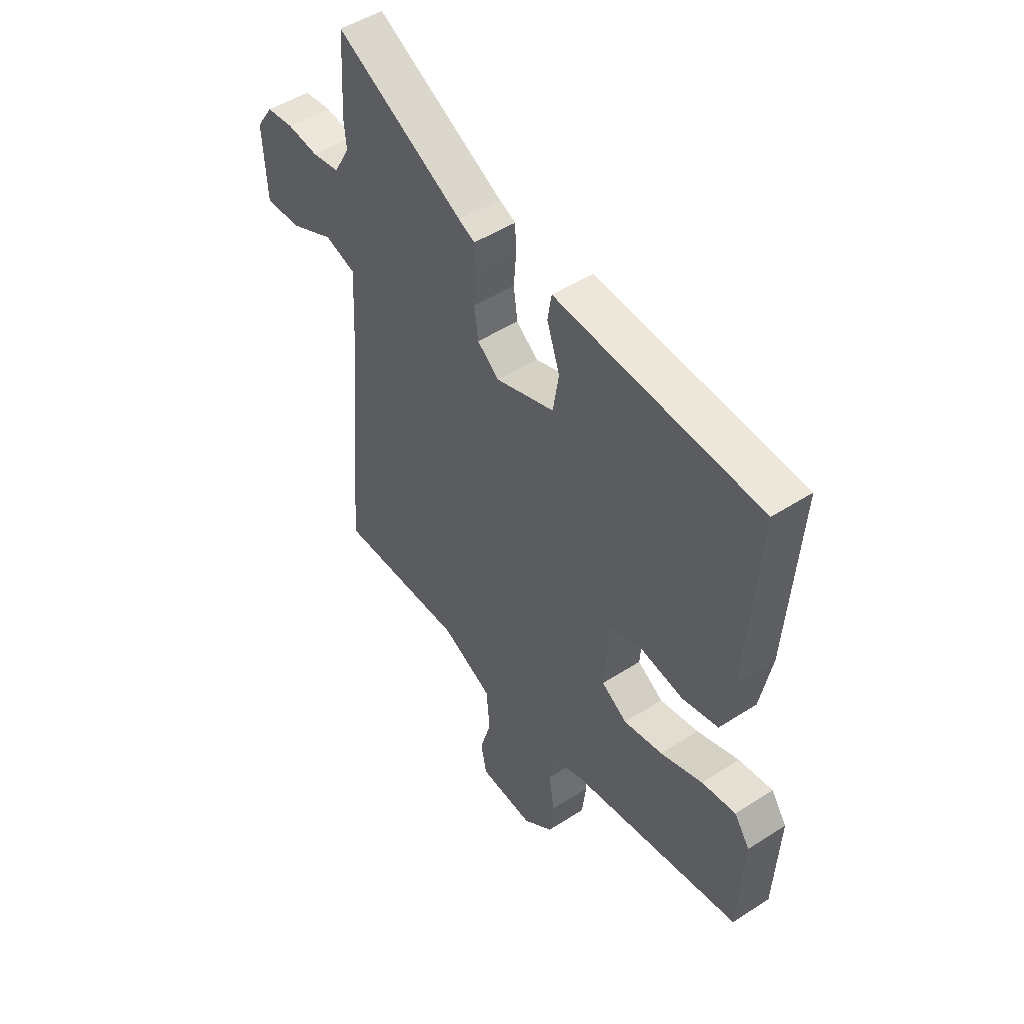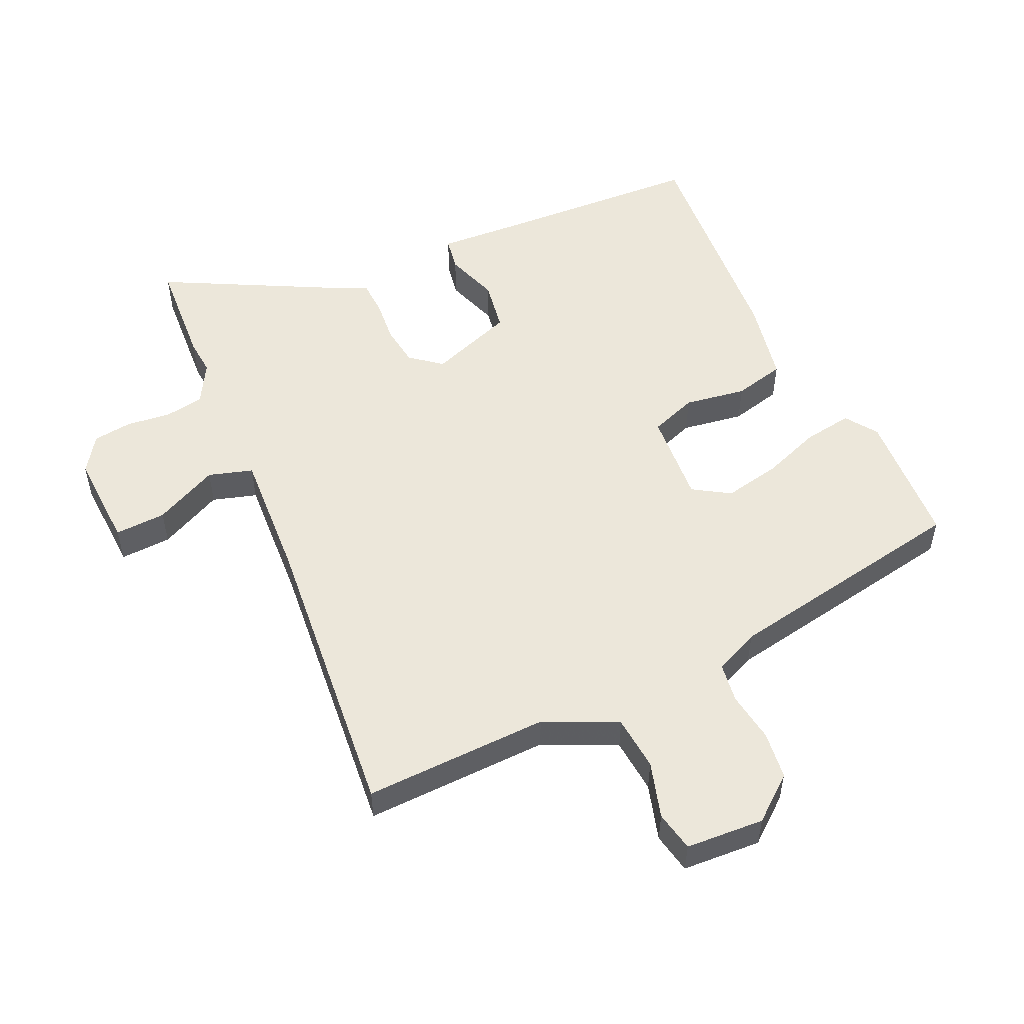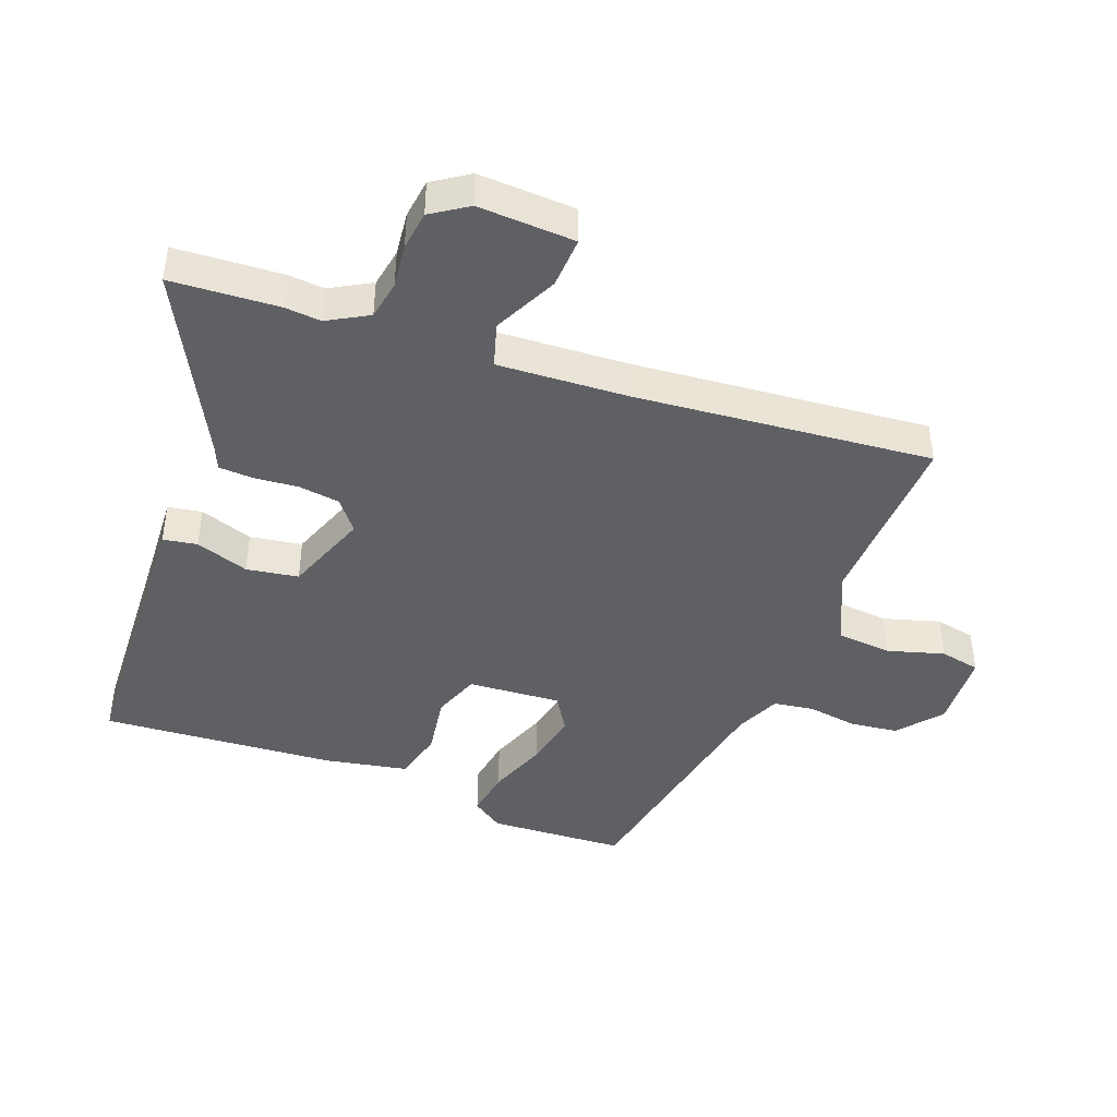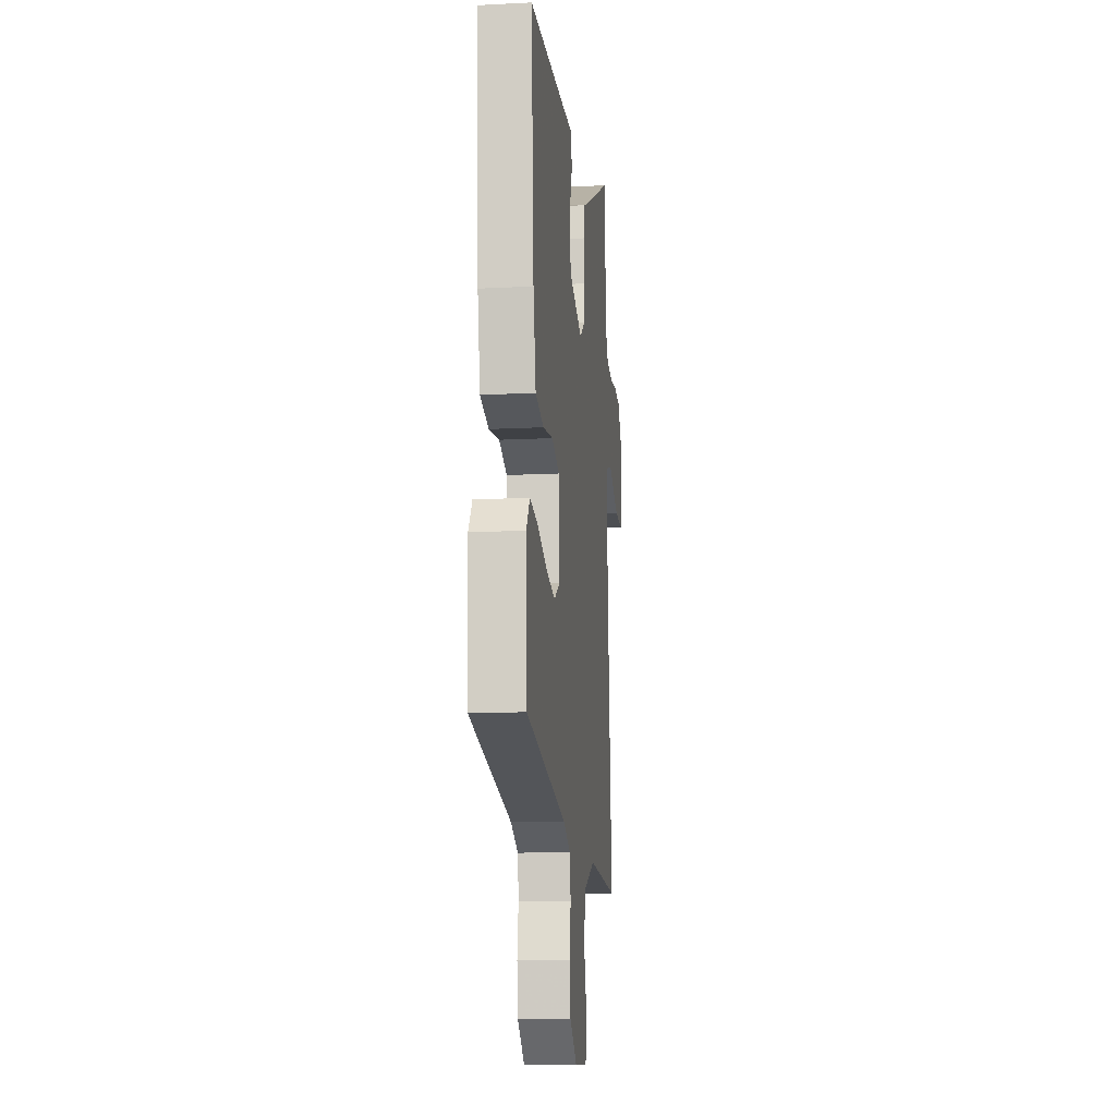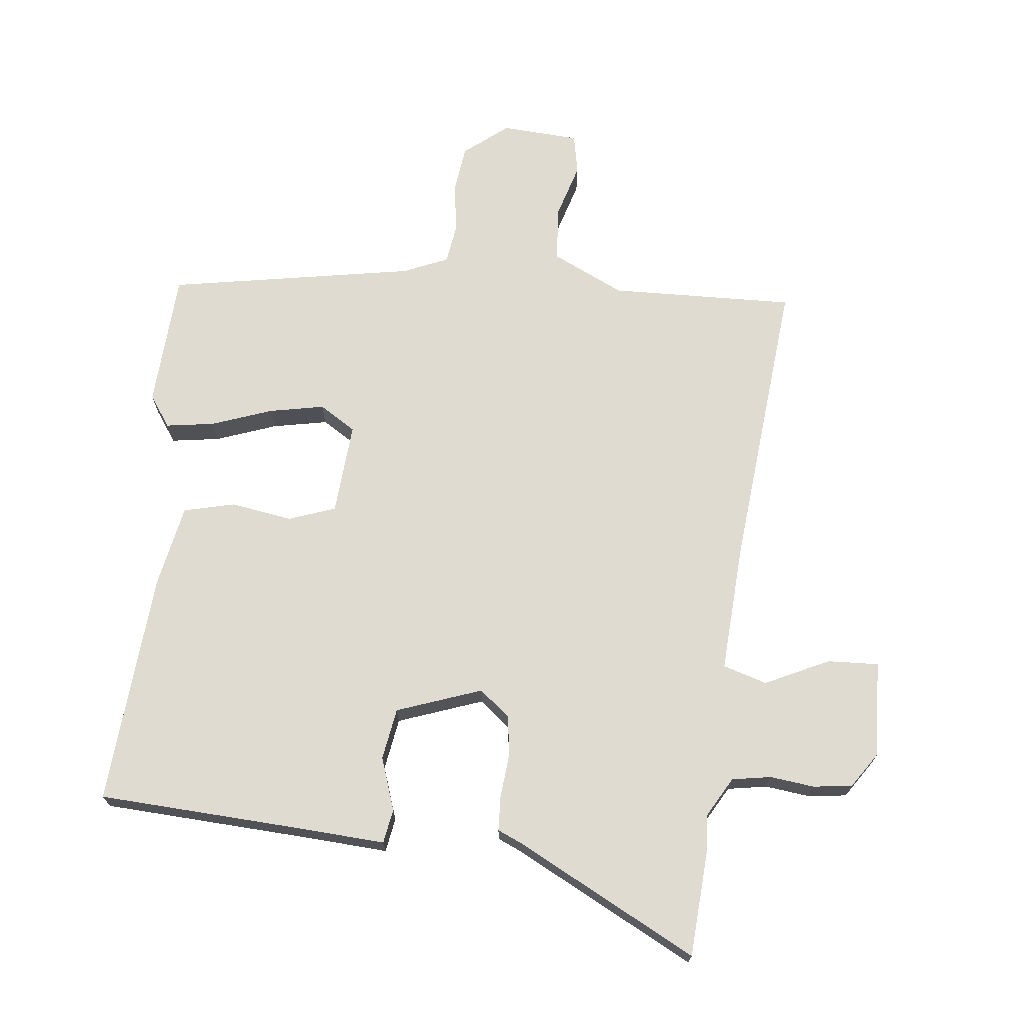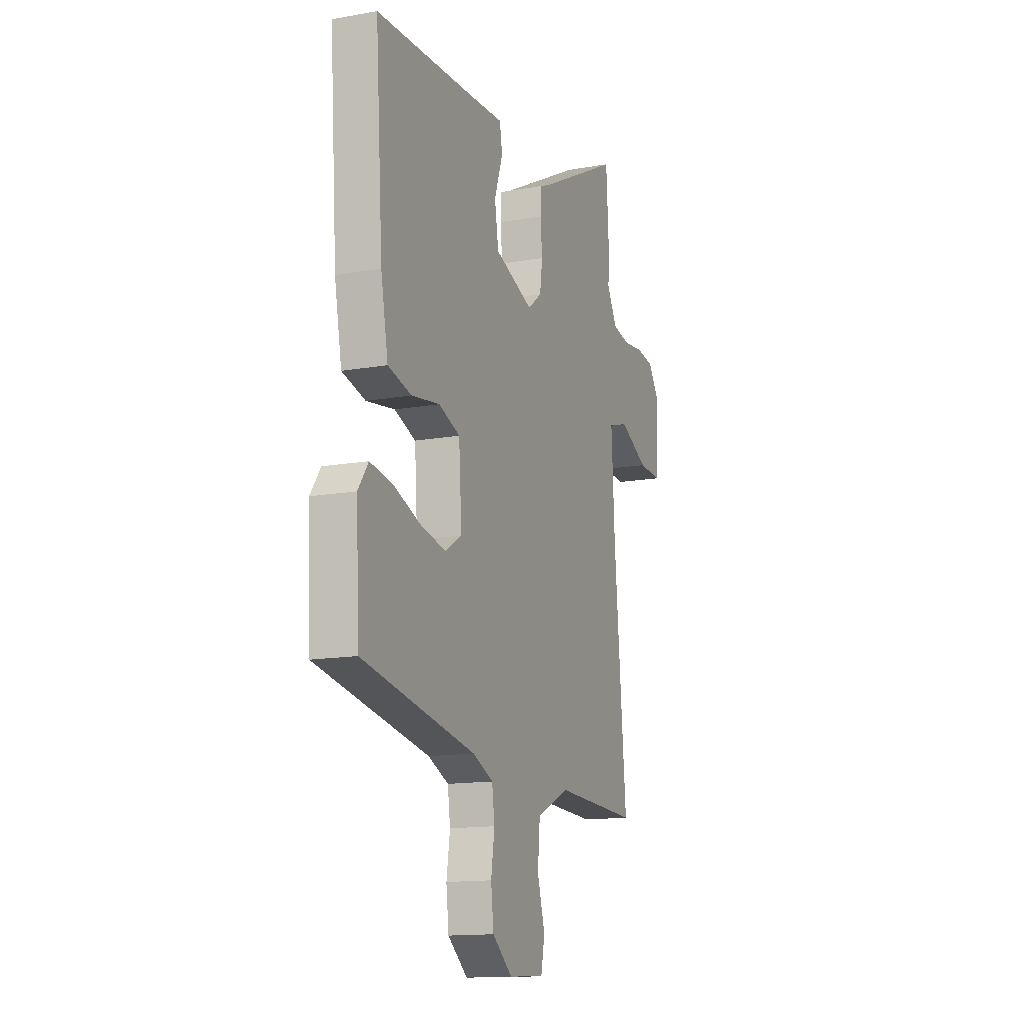
<metadata>
{"format":"obj","ext":"obj","renderer":"f3d","projection":"perspective","resolution":1024,"background":"white","views":[{"elev":48.9,"azim":-125.6,"up":"+Z"},{"elev":52.8,"azim":155.6,"up":"+Y"},{"elev":-43.1,"azim":69.3,"up":"+Y"},{"elev":-14.1,"azim":-83.5,"up":"+Z"},{"elev":70.1,"azim":6.5,"up":"+Y"},{"elev":-14.3,"azim":-68.5,"up":"+Z"}]}
</metadata>
<code>
v -0.481 0.07 0.516
v -0.143 0.07 0.532
v -0.019 0.07 0.539
v -0.01 0.07 0.485
v -0.039 0.07 0.401
v -0.026 0.07 0.319
v 0.108 0.07 0.27
v 0.157 0.07 0.309
v 0.166 0.07 0.374
v 0.16 0.07 0.444
v 0.163 0.07 0.498
v 0.2 0.07 0.514
v 0.49 0.07 0.663
v 0.5 0.07 0.493
v 0.495 0.07 0.436
v 0.531 0.07 0.372
v 0.593 0.07 0.361
v 0.663 0.07 0.369
v 0.725 0.07 0.361
v 0.763 0.07 0.304
v 0.755 0.07 0.151
v 0.674 0.07 0.155
v 0.573 0.07 0.204
v 0.503 0.07 0.183
v 0.514 0.07 -0.022
v 0.556 0.07 -0.491
v 0.263 0.07 -0.481
v 0.148 0.07 -0.535
v 0.14 0.07 -0.622
v 0.166 0.07 -0.711
v 0.153 0.07 -0.775
v 0.029 0.07 -0.782
v -0.04 0.07 -0.726
v -0.049 0.07 -0.65
v -0.037 0.07 -0.571
v -0.046 0.07 -0.507
v -0.117 0.07 -0.476
v -0.509 0.07 -0.404
v -0.52 0.07 -0.187
v -0.485 0.07 -0.137
v -0.408 0.07 -0.149
v -0.313 0.07 -0.184
v -0.225 0.07 -0.202
v -0.167 0.07 -0.166
v -0.177 0.07 -0.019
v -0.251 0.07 0.008
v -0.349 0.07 -0.007
v -0.43 0.07 0.013
v -0.455 0.07 0.144
v -0.481 0 0.516
v -0.143 0 0.532
v -0.019 0 0.539
v -0.01 0 0.485
v -0.039 0 0.401
v -0.026 0 0.319
v 0.108 0 0.27
v 0.157 0 0.309
v 0.166 0 0.374
v 0.16 0 0.444
v 0.163 0 0.498
v 0.2 0 0.514
v 0.49 0 0.663
v 0.5 0 0.493
v 0.495 0 0.436
v 0.531 0 0.372
v 0.593 0 0.361
v 0.663 0 0.369
v 0.725 0 0.361
v 0.763 0 0.304
v 0.755 0 0.151
v 0.674 0 0.155
v 0.573 0 0.204
v 0.503 0 0.183
v 0.514 0 -0.022
v 0.556 0 -0.491
v 0.263 0 -0.481
v 0.148 0 -0.535
v 0.14 0 -0.622
v 0.166 0 -0.711
v 0.153 0 -0.775
v 0.029 0 -0.782
v -0.04 0 -0.726
v -0.049 0 -0.65
v -0.037 0 -0.571
v -0.046 0 -0.507
v -0.117 0 -0.476
v -0.509 0 -0.404
v -0.52 0 -0.187
v -0.485 0 -0.137
v -0.408 0 -0.149
v -0.313 0 -0.184
v -0.225 0 -0.202
v -0.167 0 -0.166
v -0.177 0 -0.019
v -0.251 0 0.008
v -0.349 0 -0.007
v -0.43 0 0.013
v -0.455 0 0.144
f 46 47 48 49
f 45 46 49 1
f 39 40 41 42
f 37 38 39 42
f 36 37 42 43
f 32 33 34 35
f 32 35 36
f 29 30 31 32
f 28 29 32 36
f 27 28 36 43
f 25 26 27 43
f 20 21 22 23
f 20 23 24
f 17 18 19 20
f 16 17 20 24
f 15 16 24
f 12 13 14 15
f 12 15 24
f 9 10 11 12
f 8 9 12 24
f 7 8 24 25
f 2 3 4 5
f 45 1 2 5
f 44 45 5 6
f 25 43 44
f 6 7 25 44
f 98 97 96 95
f 50 98 95 94
f 91 90 89 88
f 91 88 87 86
f 92 91 86 85
f 84 83 82 81
f 85 84 81
f 81 80 79 78
f 85 81 78 77
f 92 85 77 76
f 92 76 75 74
f 72 71 70 69
f 73 72 69
f 69 68 67 66
f 73 69 66 65
f 73 65 64
f 64 63 62 61
f 73 64 61
f 61 60 59 58
f 73 61 58 57
f 74 73 57 56
f 54 53 52 51
f 54 51 50 94
f 55 54 94 93
f 93 92 74
f 93 74 56 55
f 1 50 51 2
f 2 51 52 3
f 3 52 53 4
f 4 53 54 5
f 5 54 55 6
f 6 55 56 7
f 7 56 57 8
f 8 57 58 9
f 9 58 59 10
f 10 59 60 11
f 11 60 61 12
f 12 61 62 13
f 13 62 63 14
f 14 63 64 15
f 15 64 65 16
f 16 65 66 17
f 17 66 67 18
f 18 67 68 19
f 19 68 69 20
f 20 69 70 21
f 21 70 71 22
f 22 71 72 23
f 23 72 73 24
f 24 73 74 25
f 25 74 75 26
f 26 75 76 27
f 27 76 77 28
f 28 77 78 29
f 29 78 79 30
f 30 79 80 31
f 31 80 81 32
f 32 81 82 33
f 33 82 83 34
f 34 83 84 35
f 35 84 85 36
f 36 85 86 37
f 37 86 87 38
f 38 87 88 39
f 39 88 89 40
f 40 89 90 41
f 41 90 91 42
f 42 91 92 43
f 43 92 93 44
f 44 93 94 45
f 45 94 95 46
f 46 95 96 47
f 47 96 97 48
f 48 97 98 49
f 49 98 50 1

</code>
